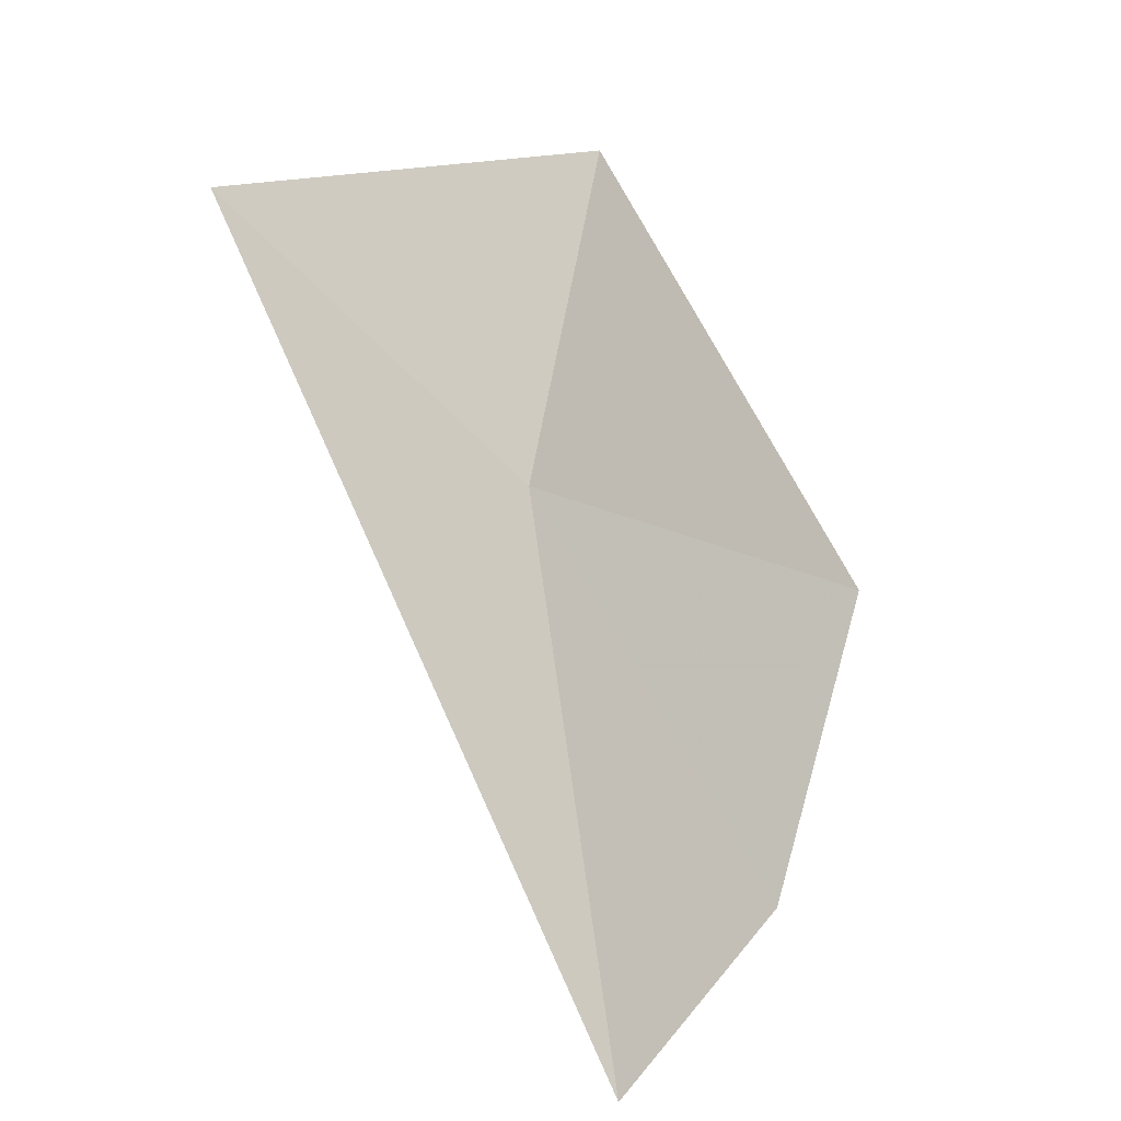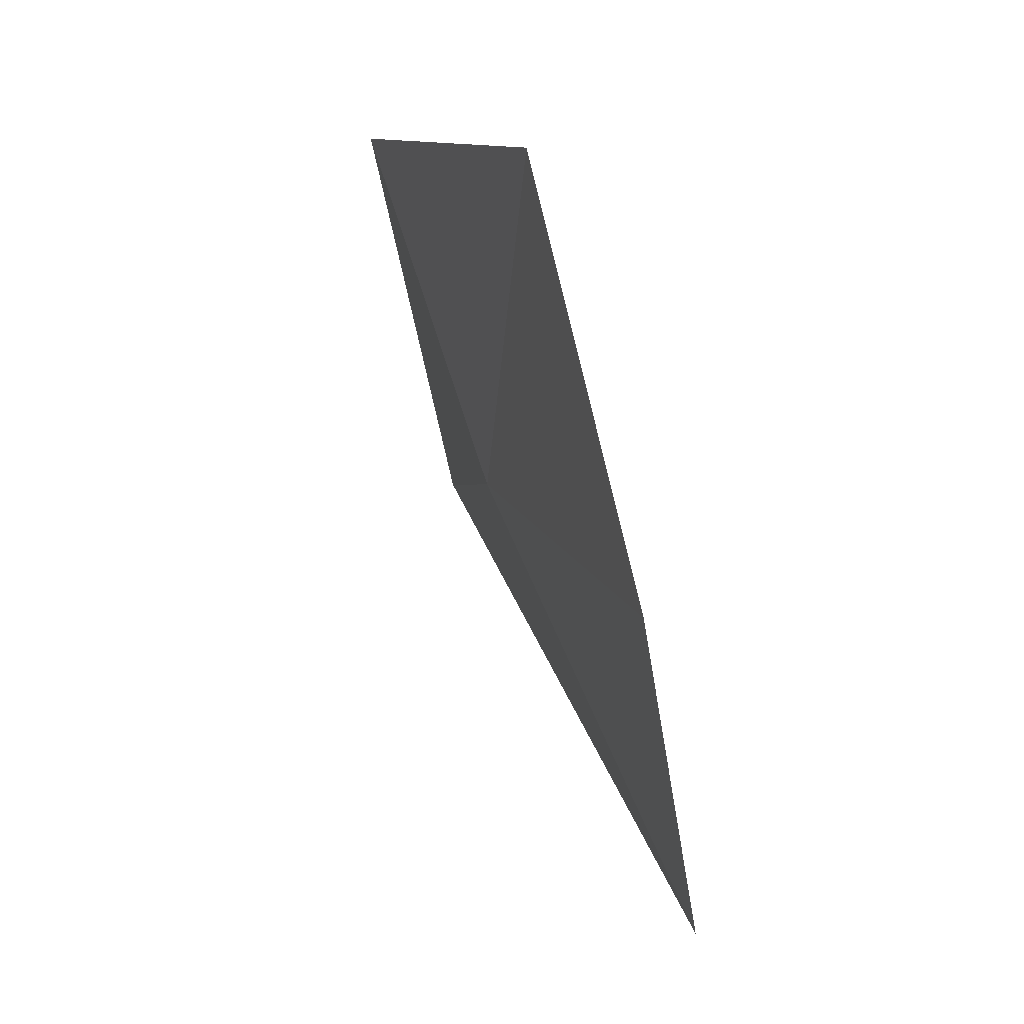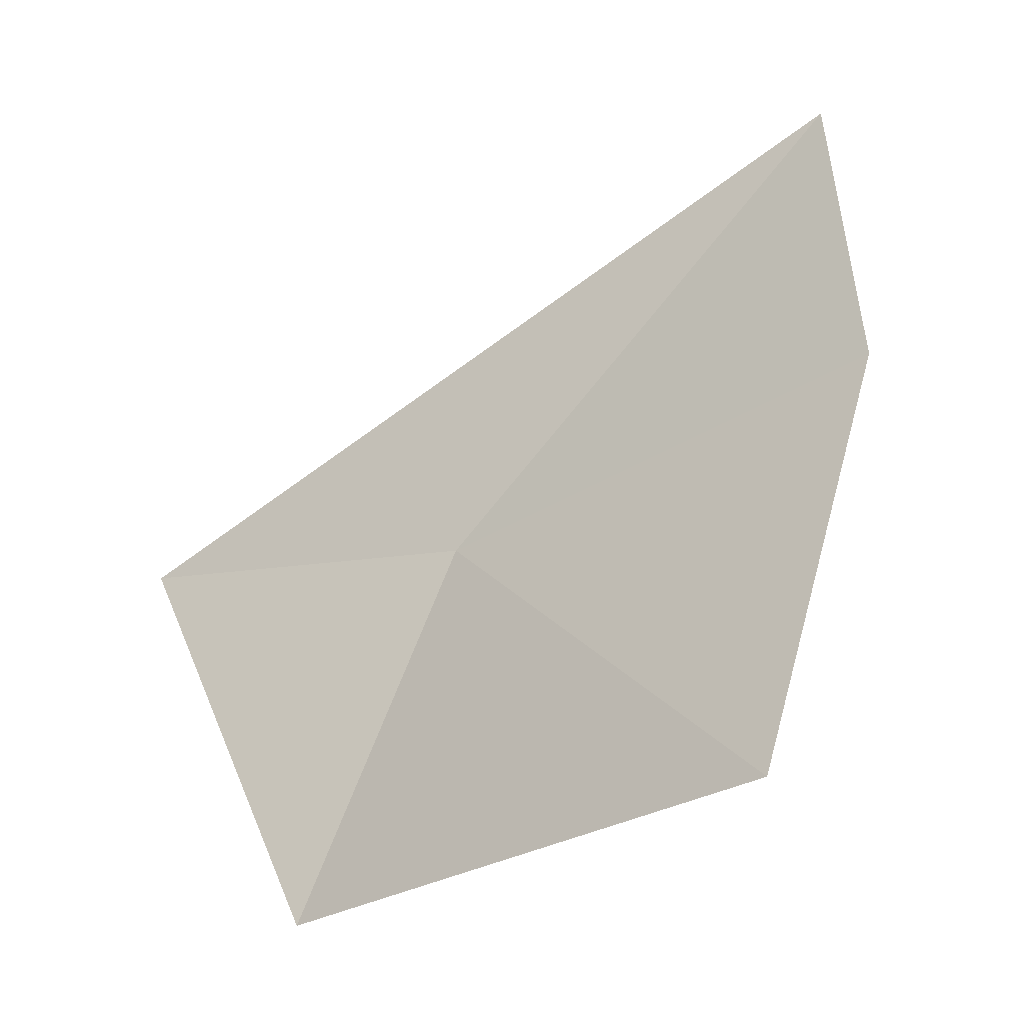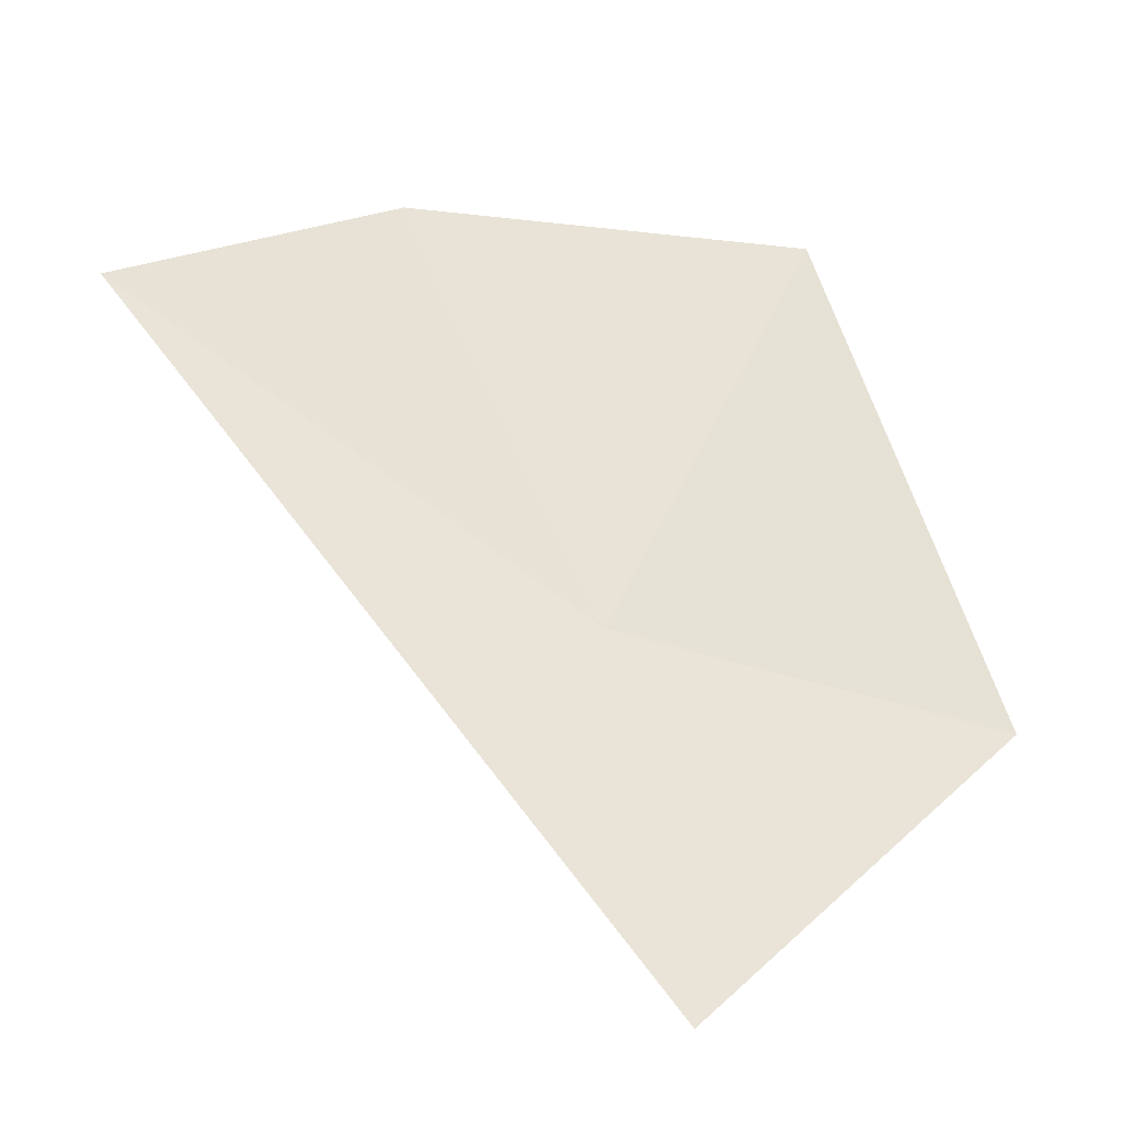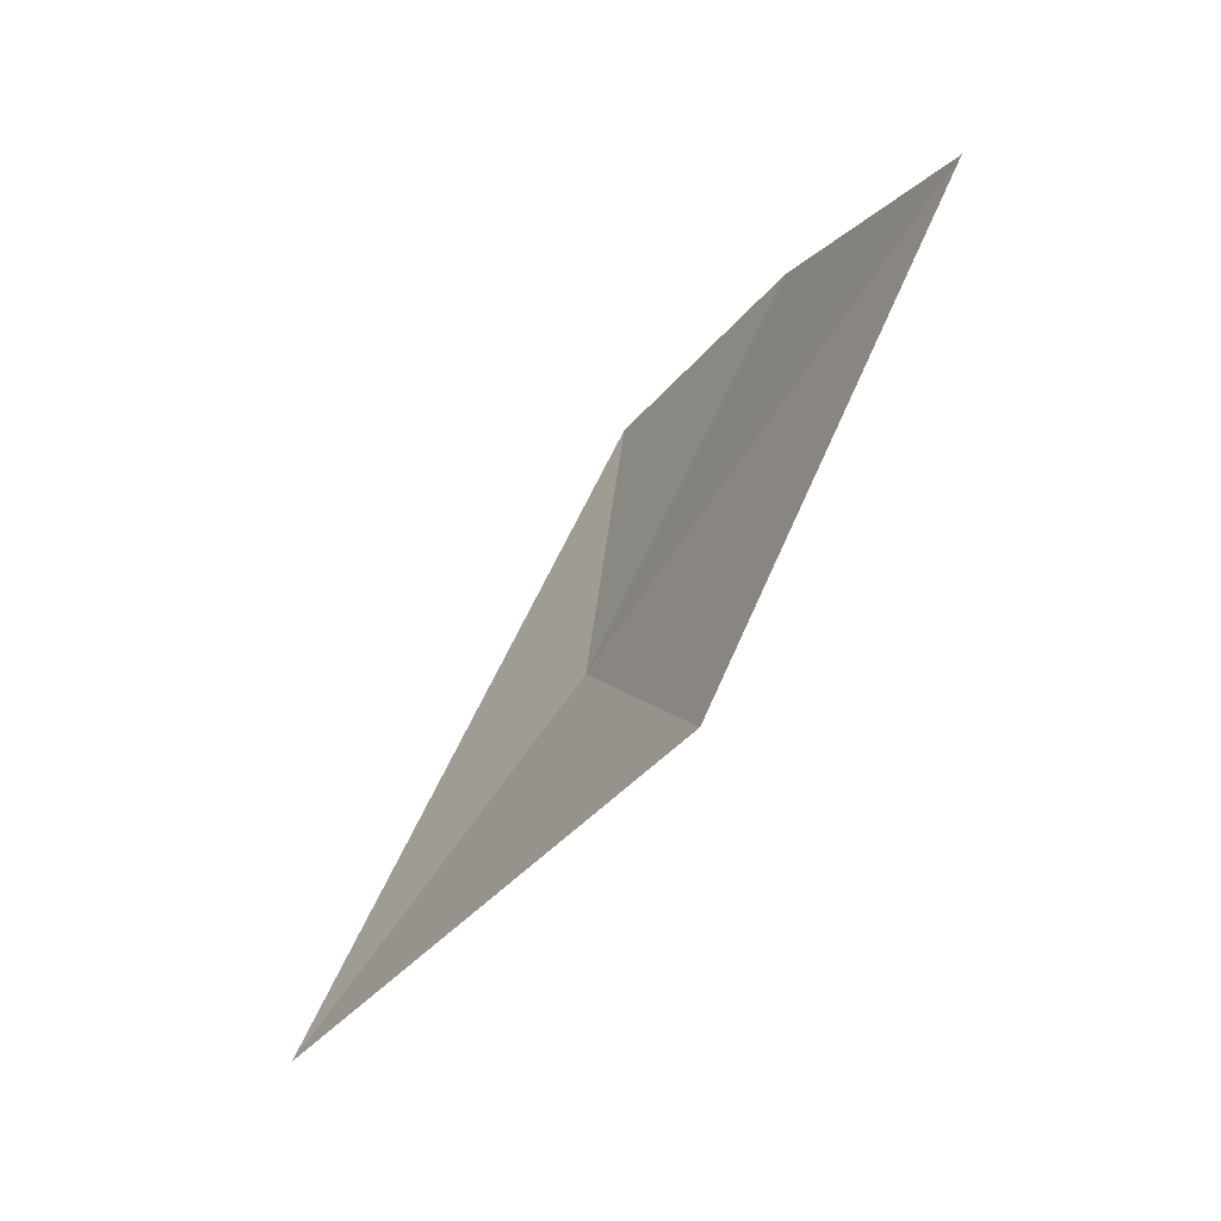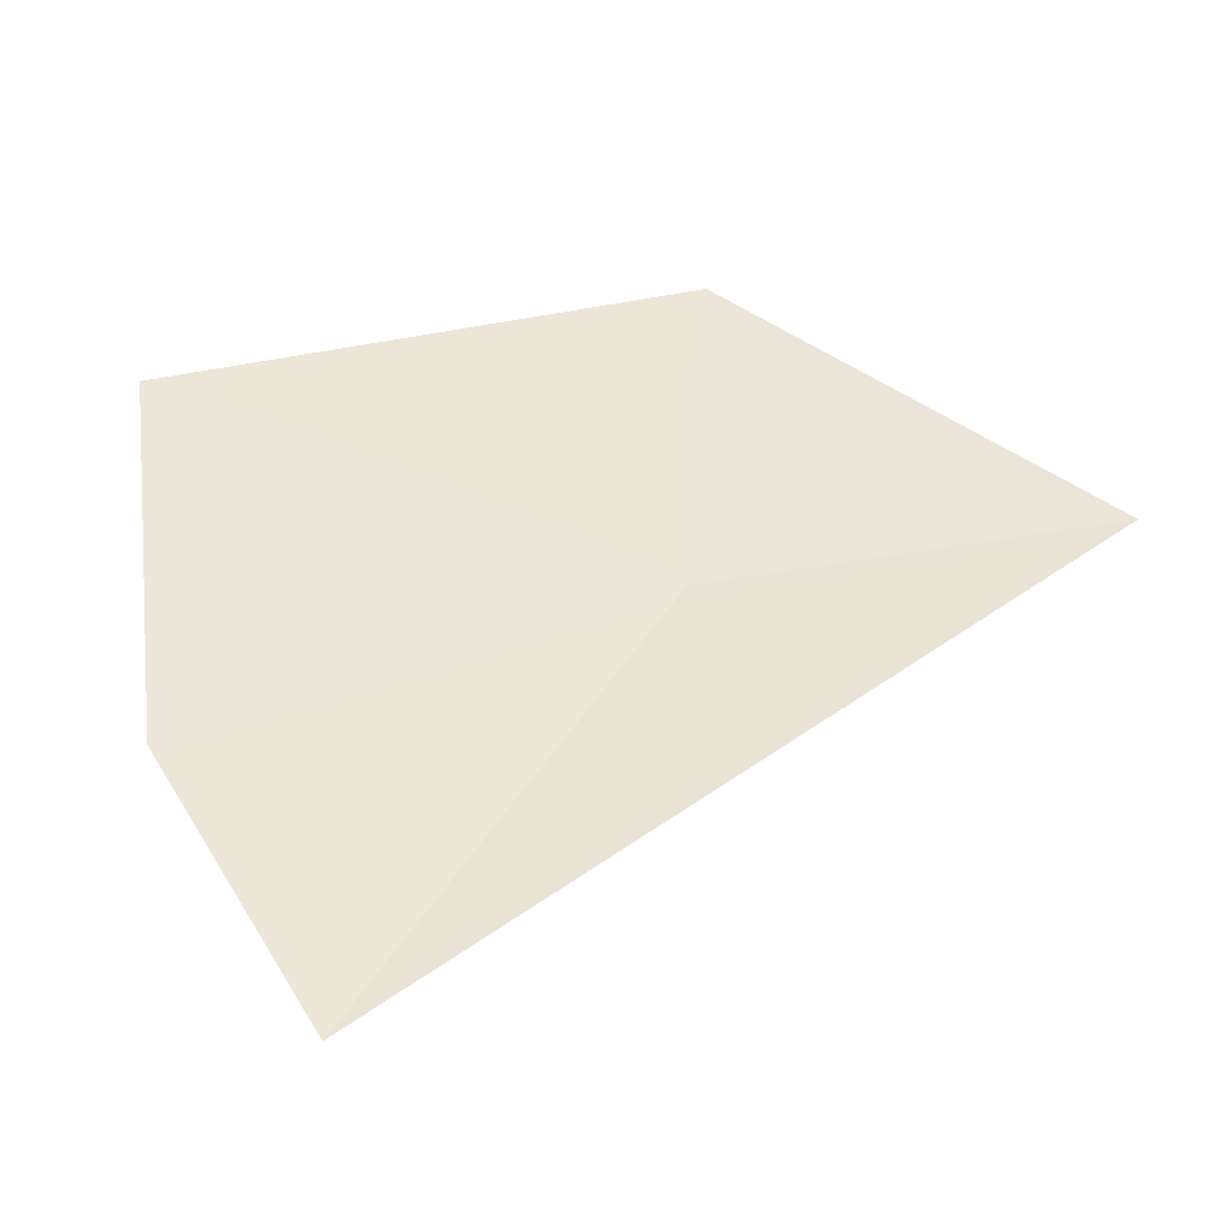
<metadata>
{"format":"obj","ext":"obj","renderer":"f3d","projection":"perspective","resolution":1024,"background":"white","views":[{"elev":-46.1,"azim":-14.3,"up":"+Z"},{"elev":-9.8,"azim":115.1,"up":"+Z"},{"elev":55.7,"azim":29.1,"up":"+Y"},{"elev":21.3,"azim":-89.4,"up":"+Y"},{"elev":79.9,"azim":-22.5,"up":"+Z"},{"elev":-26.3,"azim":-150.3,"up":"+Z"}]}
</metadata>
<code>
v -17.95 -17.39 38.85
v -18.42 -17.68 38.96
v -17.73 -16.99 38.21
v -17.49 -16.96 38.58
v -17.36 -17.05 39.14
v -17.89 -17.56 39.39
f 1 5 4
f 1 6 5
f 1 4 3
f 1 2 6
f 1 3 2

</code>
